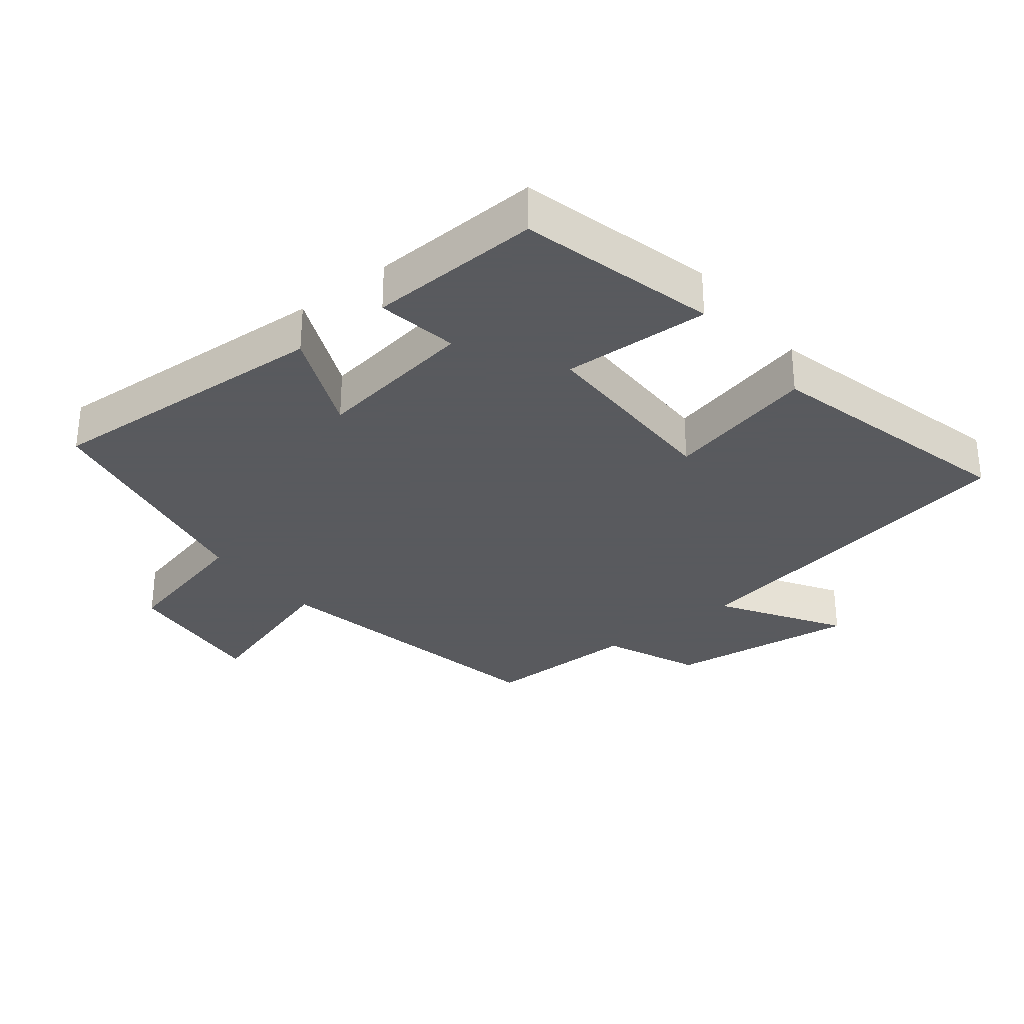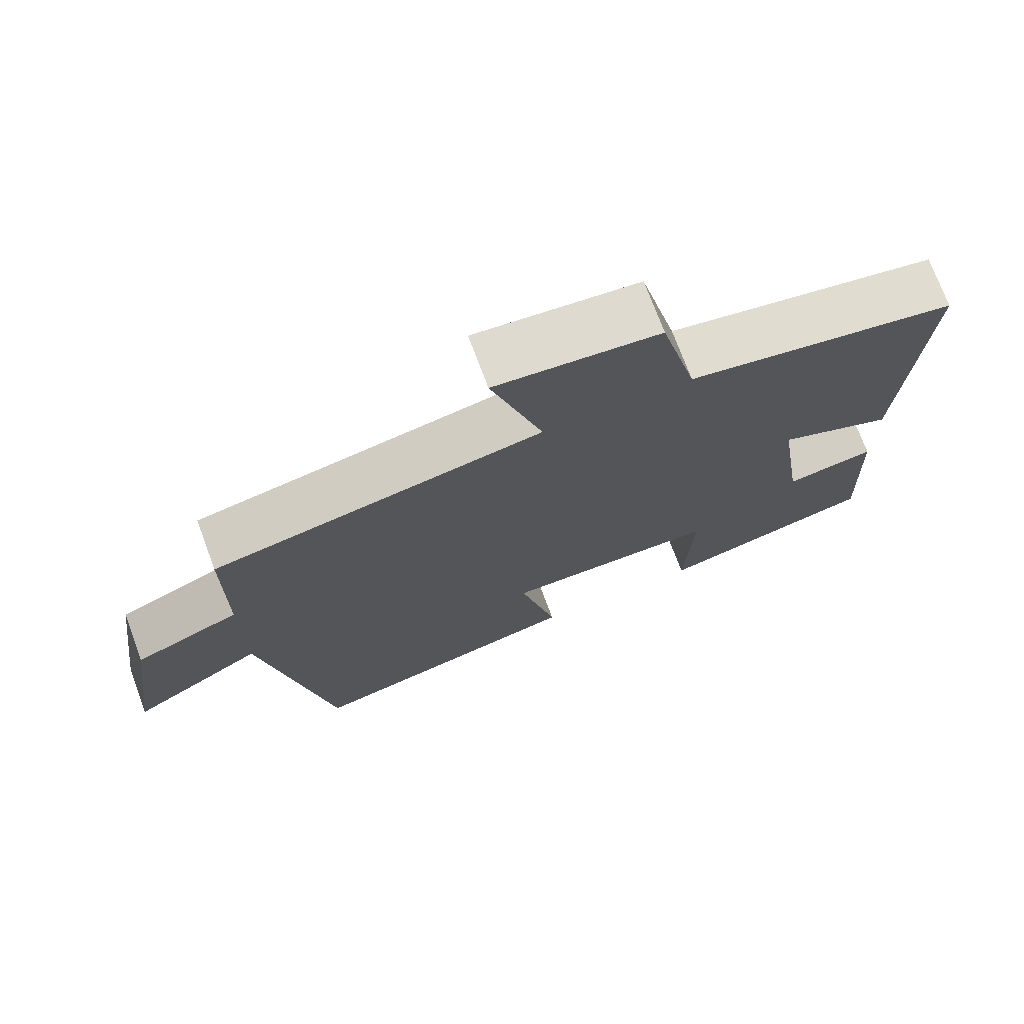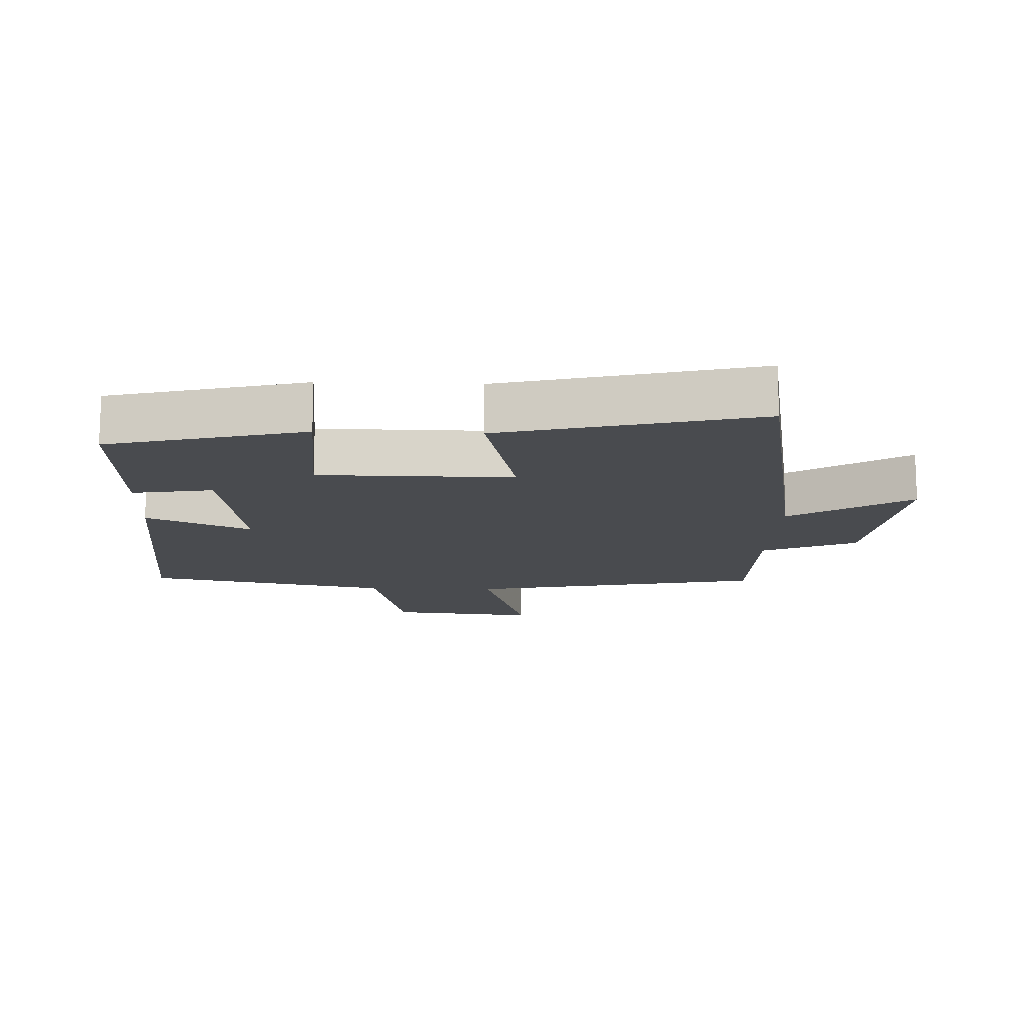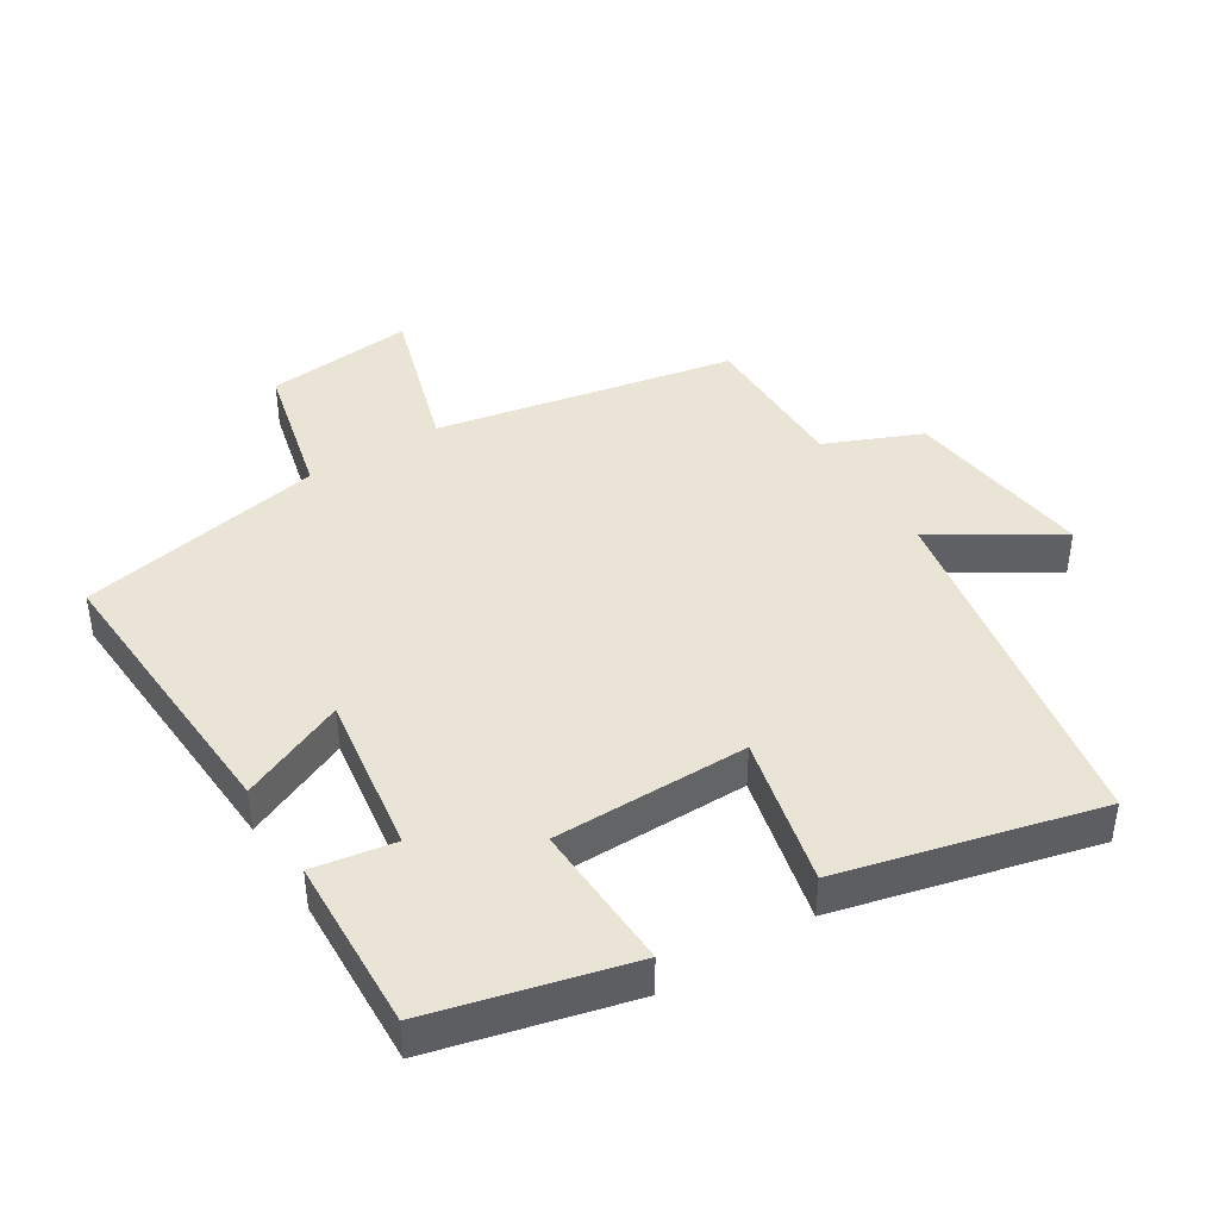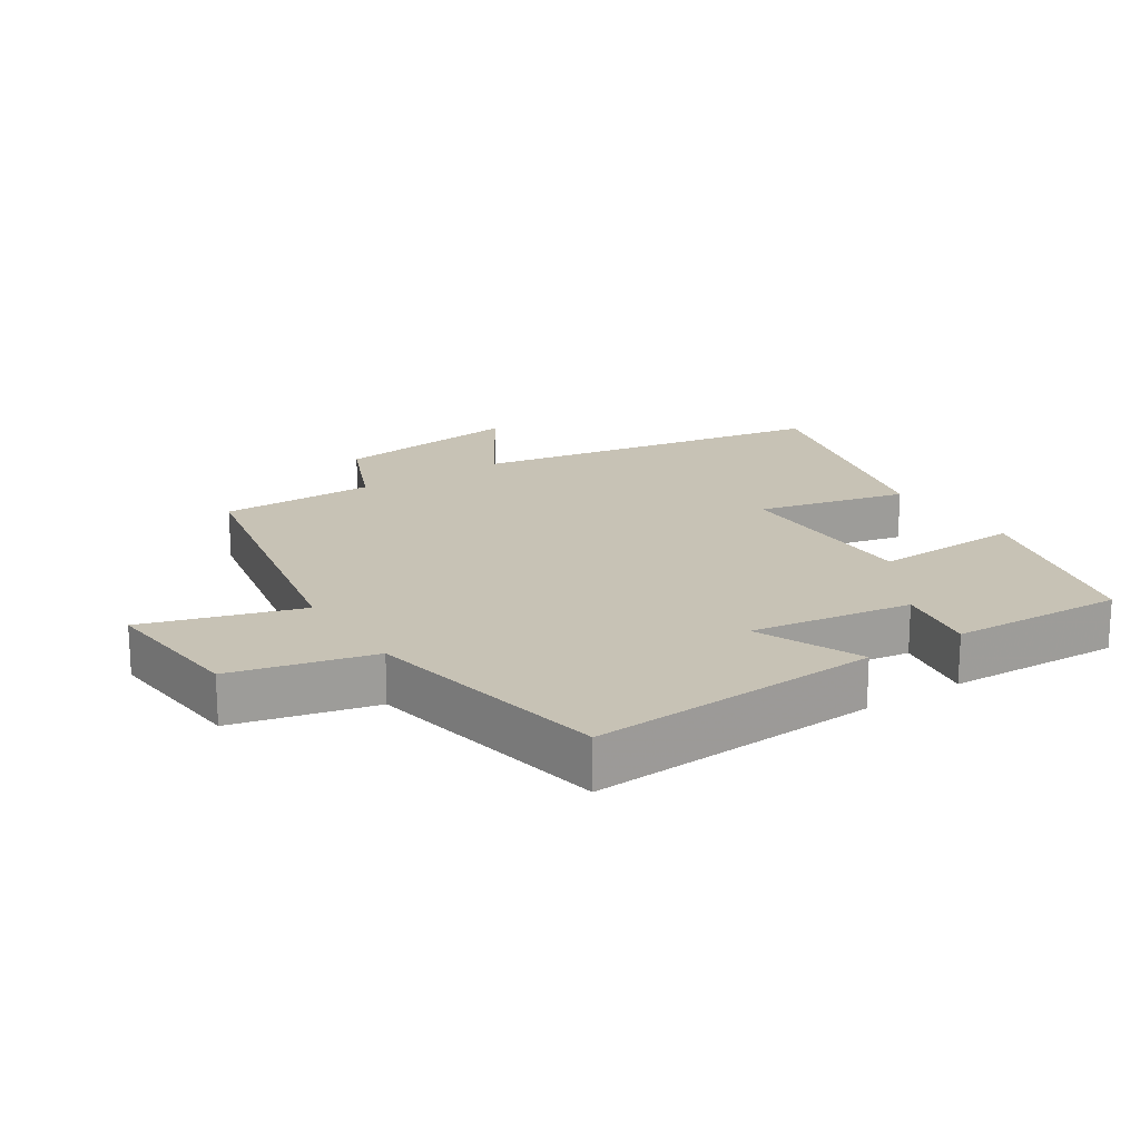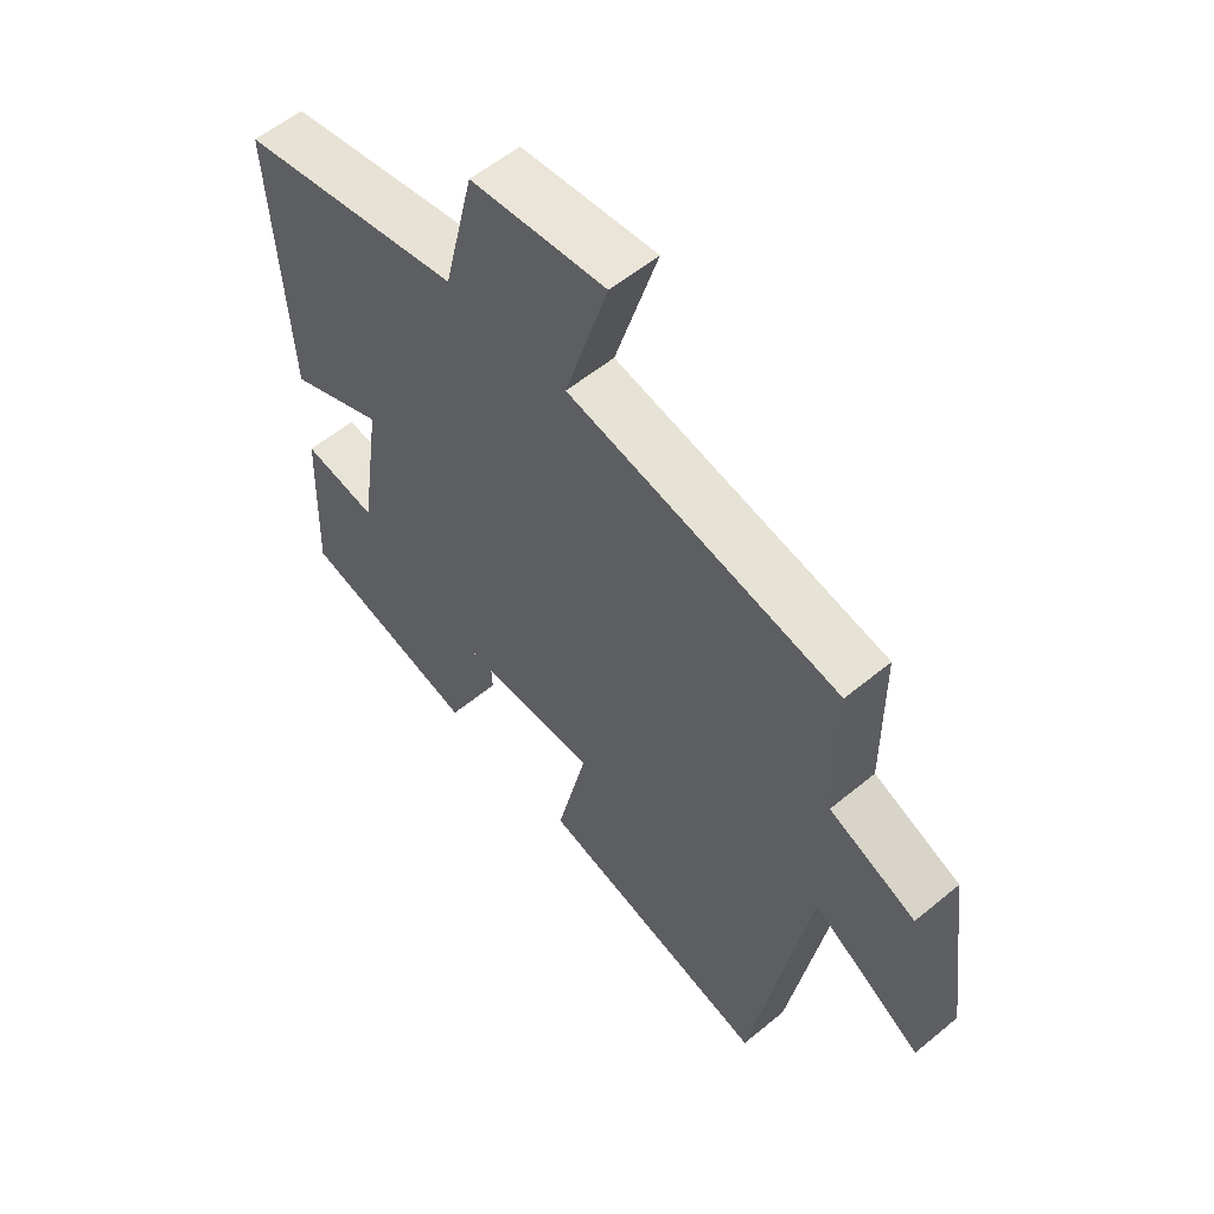
<metadata>
{"format":"obj","ext":"obj","renderer":"f3d","projection":"perspective","resolution":1024,"background":"white","views":[{"elev":-31.2,"azim":128.6,"up":"+Y"},{"elev":73.3,"azim":-20.4,"up":"+Z"},{"elev":-14.2,"azim":177.9,"up":"+Y"},{"elev":42.4,"azim":148.2,"up":"+Y"},{"elev":19.0,"azim":57.2,"up":"+Y"},{"elev":56.5,"azim":-130.8,"up":"+Z"}]}
</metadata>
<code>
v 0.51 0.07 -0.426
v 0.213 0.07 -0.5
v 0.223 0.07 -0.276
v -0.071 0.07 -0.274
v -0.019 0.07 -0.5
v -0.405 0.07 -0.595
v -0.5 0.07 -0.056
v -0.682 0.07 -0.169
v -0.644 0.07 0.117
v -0.5 0.07 0.178
v -0.499 0.07 0.412
v -0.049 0.07 0.5
v -0.12 0.07 0.735
v 0.104 0.07 0.713
v 0.155 0.07 0.5
v 0.527 0.07 0.428
v 0.5 0.07 -0.01
v 0.341 0.07 0.06
v 0.377 0.07 -0.184
v 0.5 0.07 -0.164
v 0.51 0 -0.426
v 0.213 0 -0.5
v 0.223 0 -0.276
v -0.071 0 -0.274
v -0.019 0 -0.5
v -0.405 0 -0.595
v -0.5 0 -0.056
v -0.682 0 -0.169
v -0.644 0 0.117
v -0.5 0 0.178
v -0.499 0 0.412
v -0.049 0 0.5
v -0.12 0 0.735
v 0.104 0 0.713
v 0.155 0 0.5
v 0.527 0 0.428
v 0.5 0 -0.01
v 0.341 0 0.06
v 0.377 0 -0.184
v 0.5 0 -0.164
f 19 20 1 2
f 18 19 2 3
f 15 16 17 18
f 15 18 3 4
f 12 13 14 15
f 10 11 12 15
f 10 15 4
f 7 8 9 10
f 6 7 10
f 4 5 6 10
f 22 21 40 39
f 23 22 39 38
f 38 37 36 35
f 24 23 38 35
f 35 34 33 32
f 35 32 31 30
f 24 35 30
f 30 29 28 27
f 30 27 26
f 30 26 25 24
f 1 21 22 2
f 2 22 23 3
f 3 23 24 4
f 4 24 25 5
f 5 25 26 6
f 6 26 27 7
f 7 27 28 8
f 8 28 29 9
f 9 29 30 10
f 10 30 31 11
f 11 31 32 12
f 12 32 33 13
f 13 33 34 14
f 14 34 35 15
f 15 35 36 16
f 16 36 37 17
f 17 37 38 18
f 18 38 39 19
f 19 39 40 20
f 20 40 21 1

</code>
